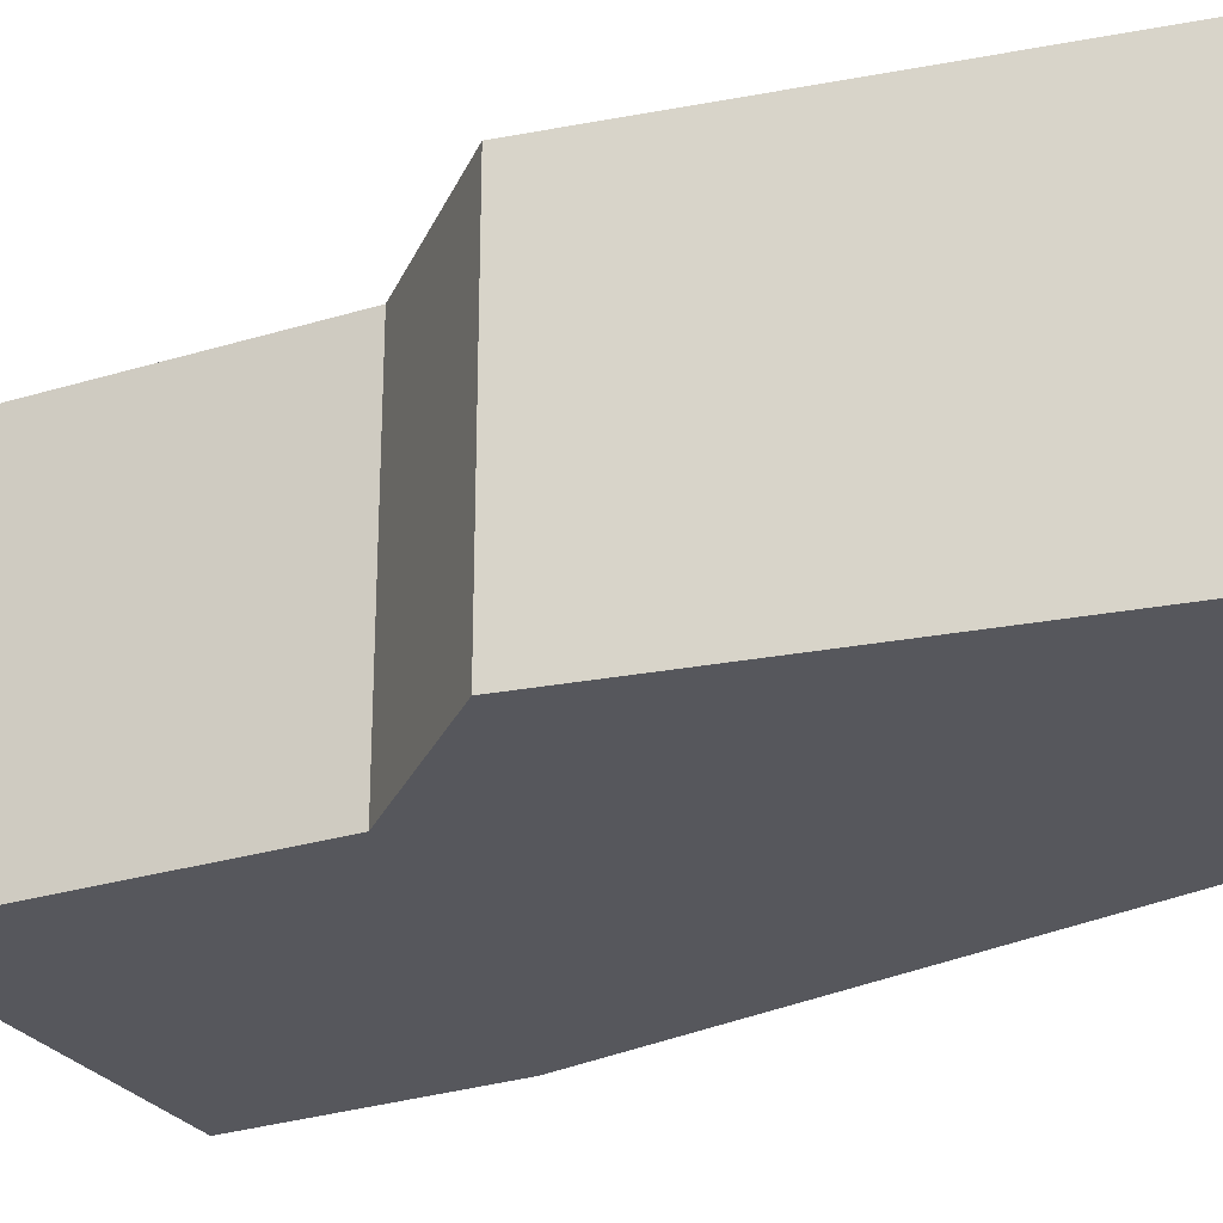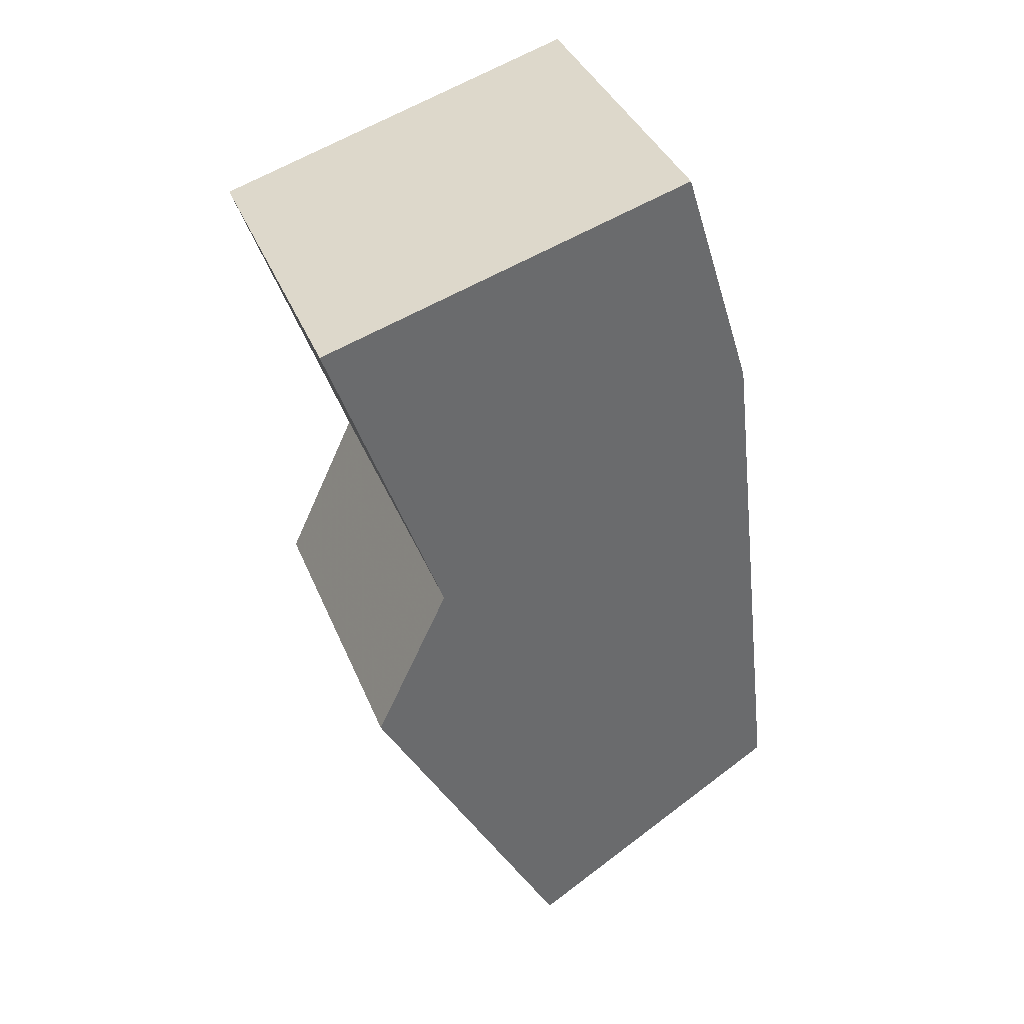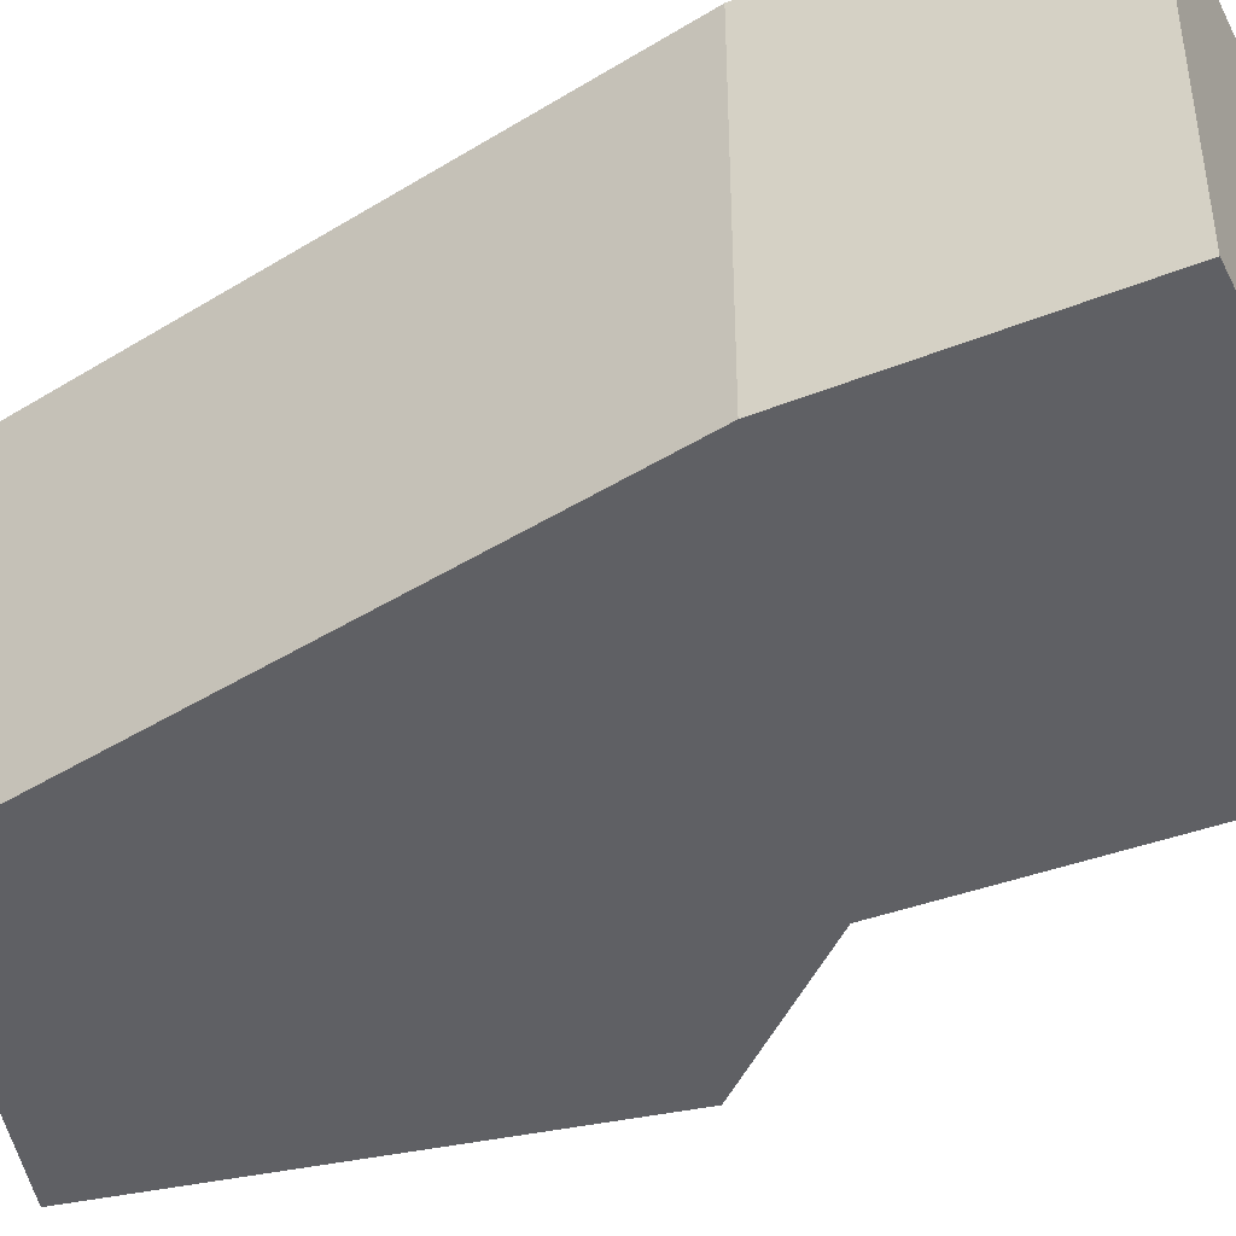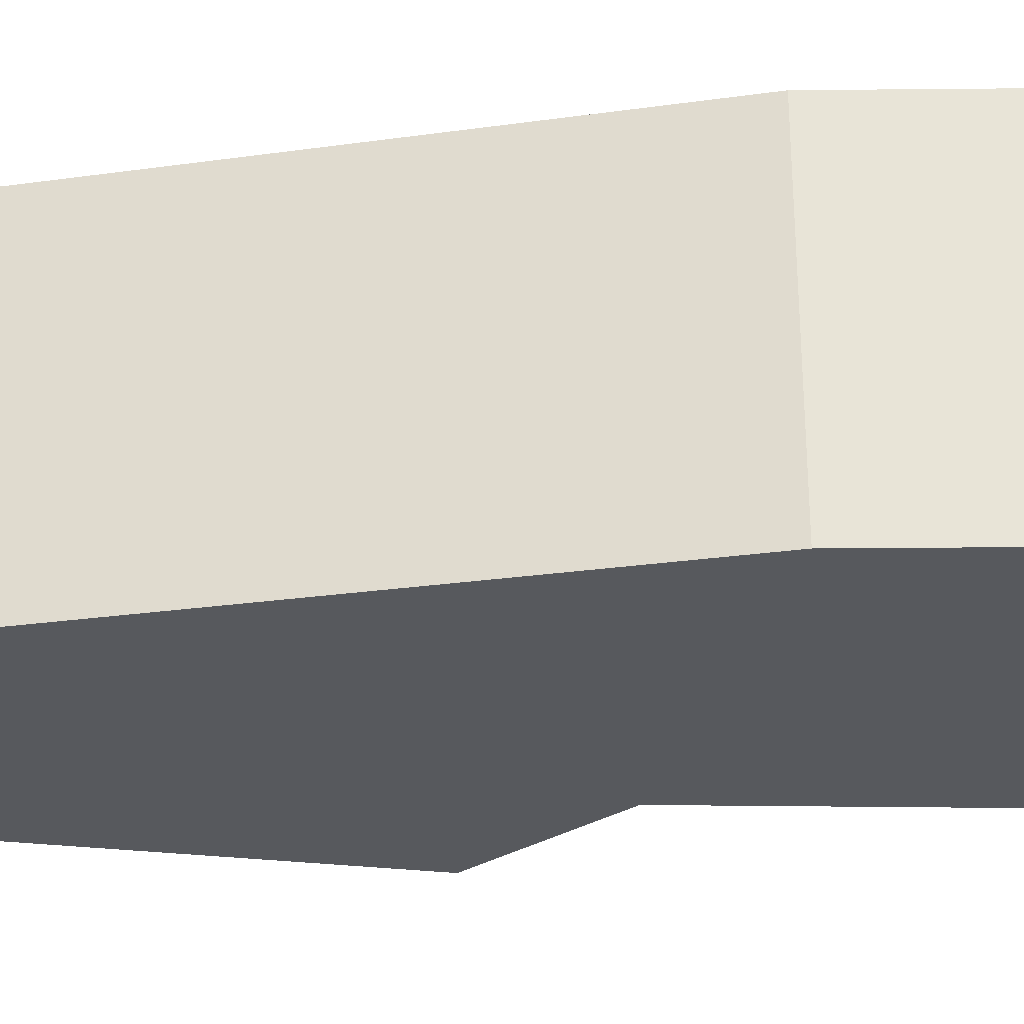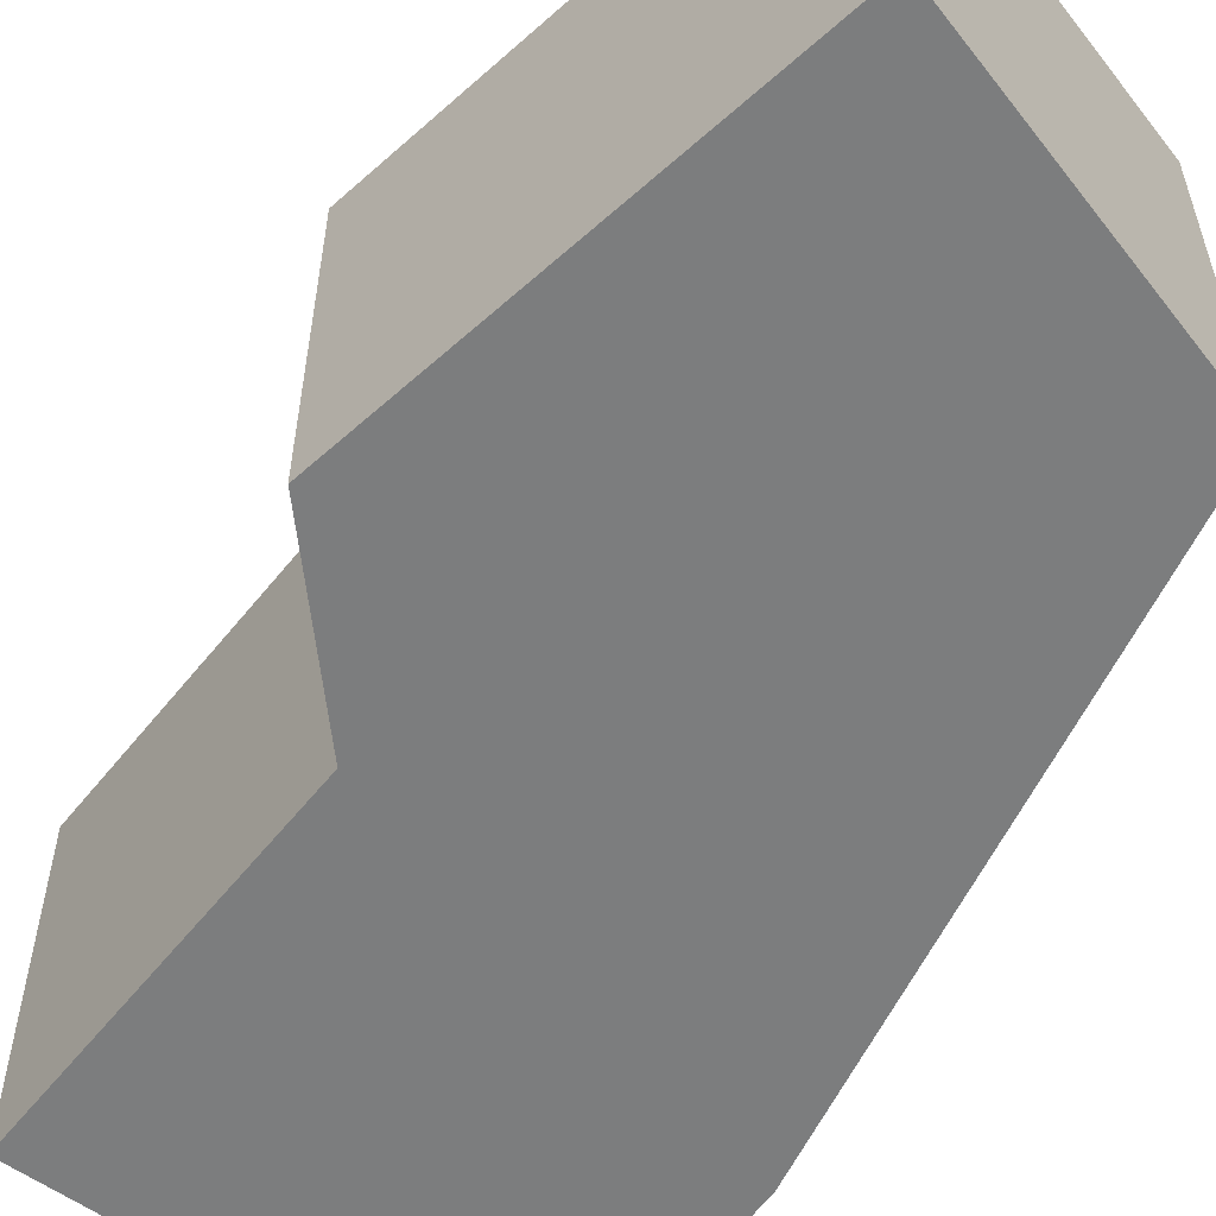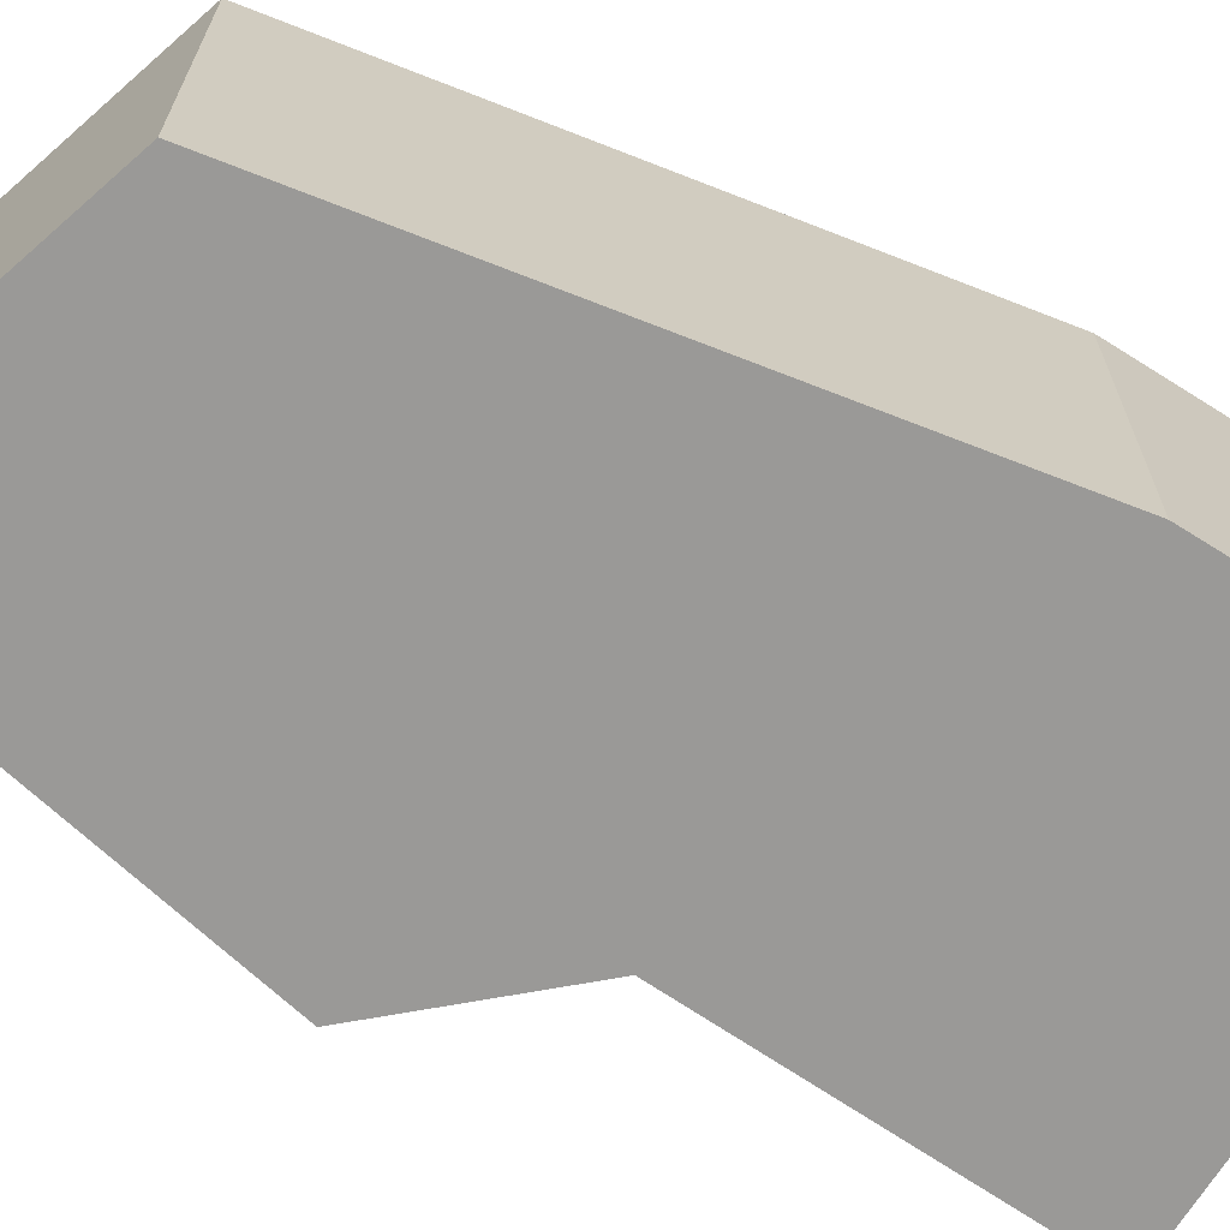
<metadata>
{"format":"obj","ext":"obj","renderer":"f3d","projection":"perspective","resolution":1024,"background":"white","views":[{"elev":-27.5,"azim":134.6,"up":"+Y"},{"elev":37.9,"azim":159.3,"up":"+Z"},{"elev":-44.7,"azim":-47.8,"up":"+Y"},{"elev":-29.2,"azim":-71.8,"up":"+Y"},{"elev":-59.0,"azim":161.0,"up":"+Y"},{"elev":-69.0,"azim":-104.9,"up":"+Y"}]}
</metadata>
<code>
v 4.342 -0.1358 -3.658
v 4.347 -0.1358 -3.611
v 4.353 -0.1358 -3.592
v 4.364 -0.1358 -3.673
v 4.375 -0.1358 -3.628
v 4.381 -0.1358 -3.642
v 4.384 -0.1358 -3.601
v 4.353 -0.1639 -3.592
v 4.347 -0.1639 -3.611
v 4.342 -0.1639 -3.658
v 4.364 -0.1639 -3.673
v 4.375 -0.1639 -3.628
v 4.381 -0.1639 -3.642
v 4.384 -0.1639 -3.601
v 4.384 -0.1639 -3.601
v 4.375 -0.1639 -3.628
v 4.375 -0.1358 -3.628
v 4.384 -0.1358 -3.601
v 4.353 -0.1639 -3.592
v 4.384 -0.1639 -3.601
v 4.384 -0.1358 -3.601
v 4.353 -0.1358 -3.592
v 4.364 -0.1639 -3.673
v 4.342 -0.1639 -3.658
v 4.342 -0.1358 -3.658
v 4.364 -0.1358 -3.673
v 4.381 -0.1639 -3.642
v 4.364 -0.1639 -3.673
v 4.364 -0.1358 -3.673
v 4.381 -0.1358 -3.642
v 4.375 -0.1639 -3.628
v 4.381 -0.1639 -3.642
v 4.381 -0.1358 -3.642
v 4.375 -0.1358 -3.628
f 1 2 3
f 4 1 3
f 5 4 3
f 6 4 5
f 7 5 3
f 8 9 10
f 8 10 11
f 8 11 12
f 13 12 11
f 14 8 12
f 15 16 17
f 15 17 18
f 19 20 21
f 19 21 22
f 9 8 3
f 9 3 2
f 10 9 2
f 1 10 2
f 23 24 25
f 23 25 26
f 27 28 29
f 27 29 30
f 31 32 33
f 31 33 34

</code>
